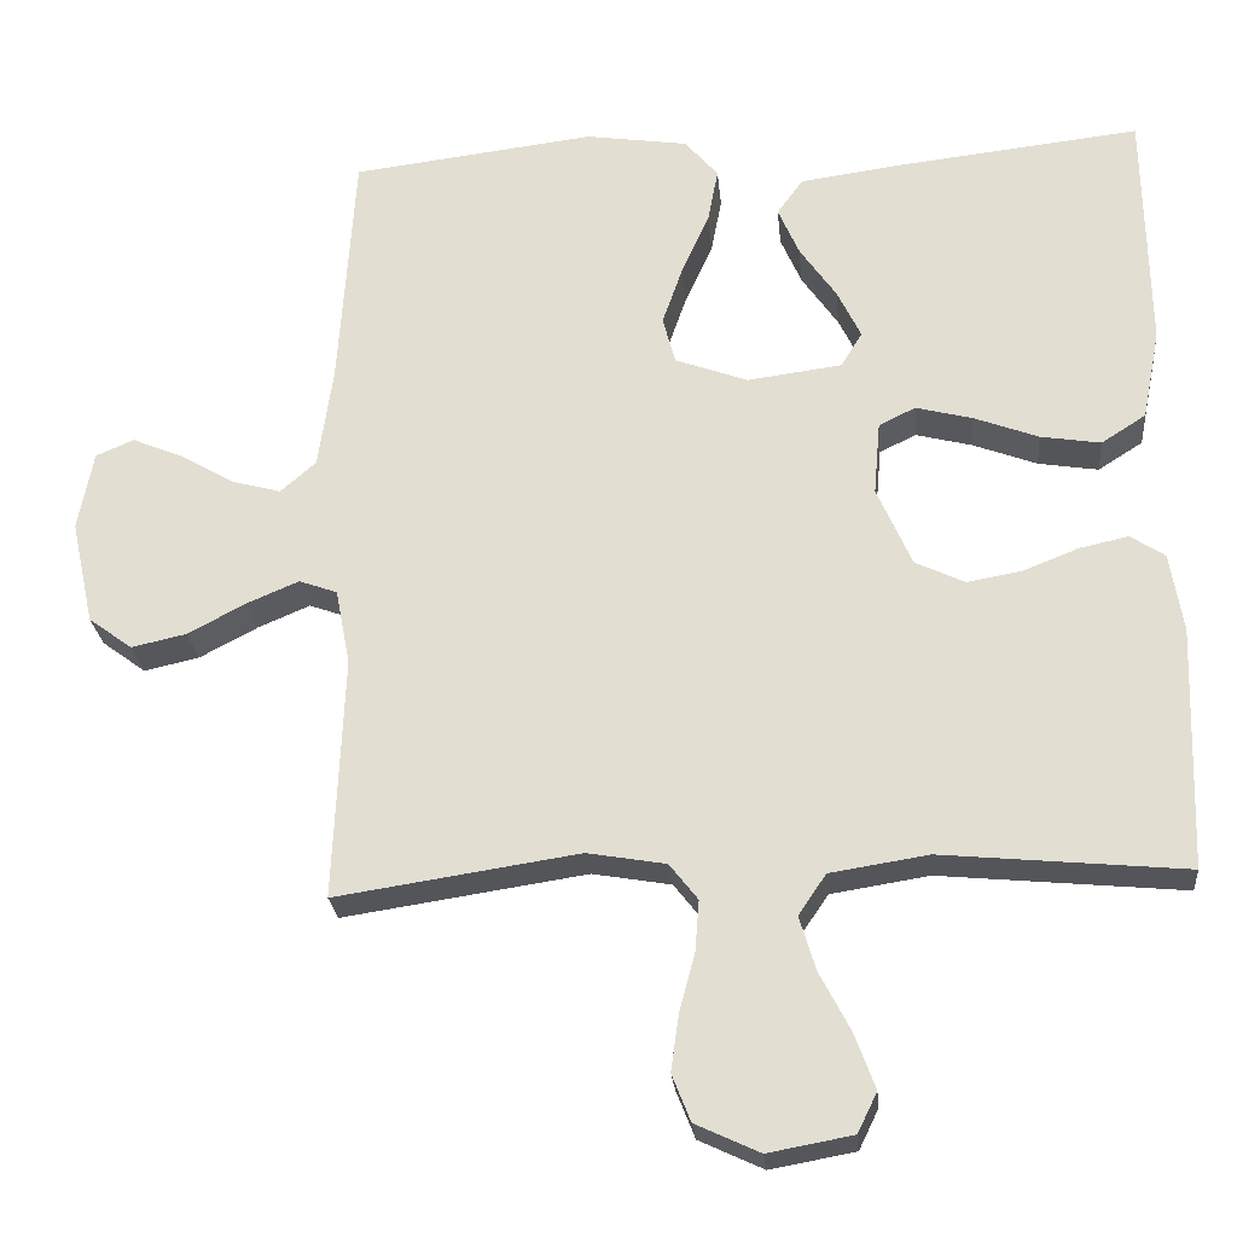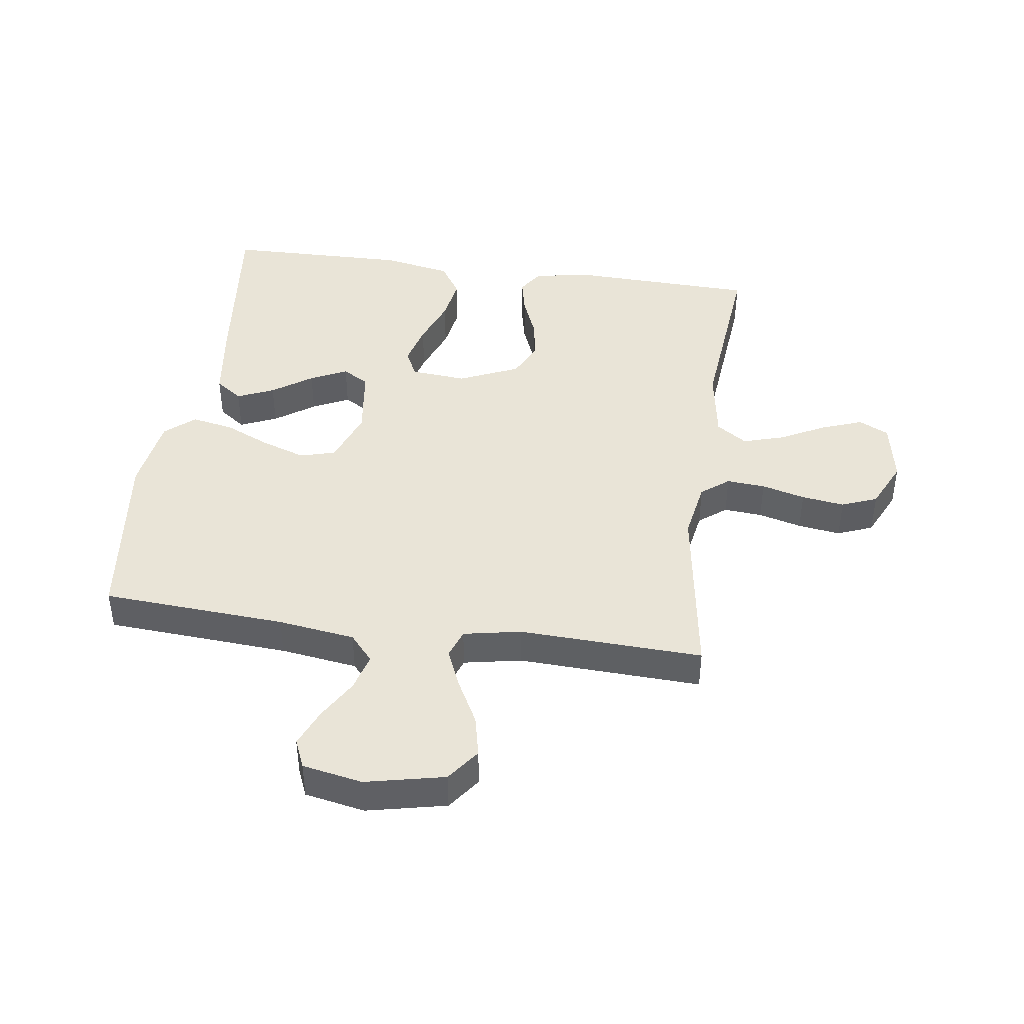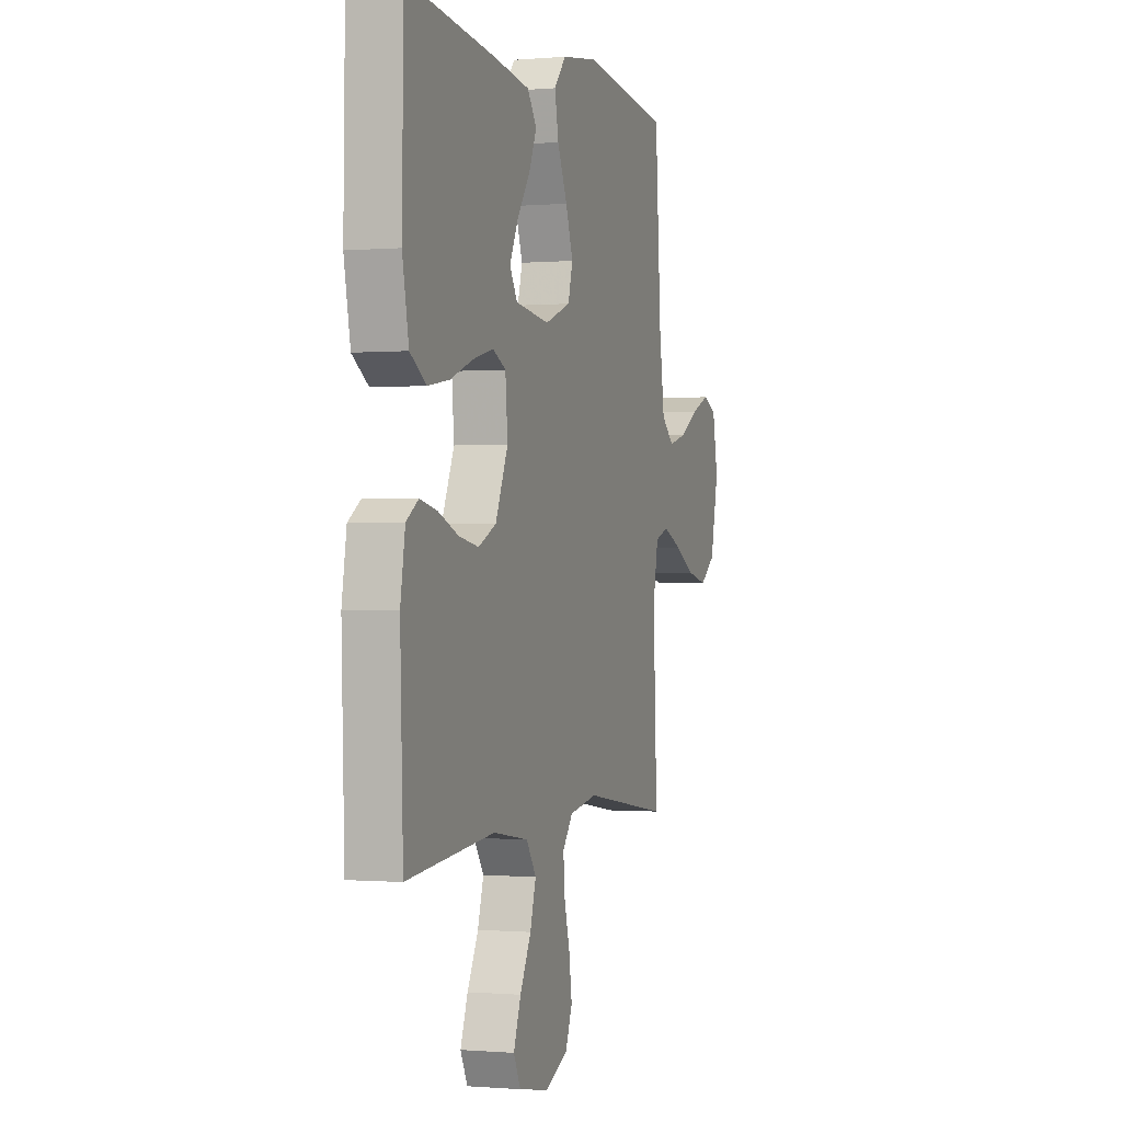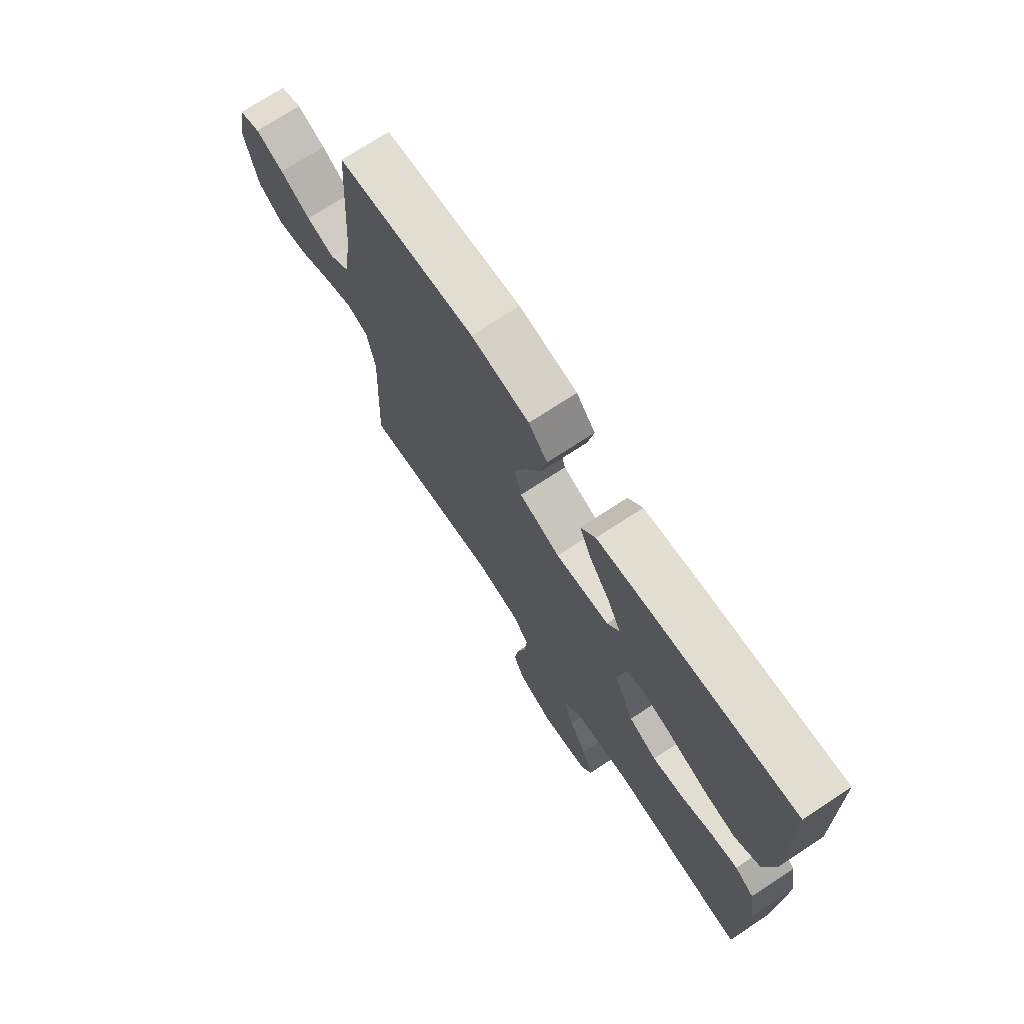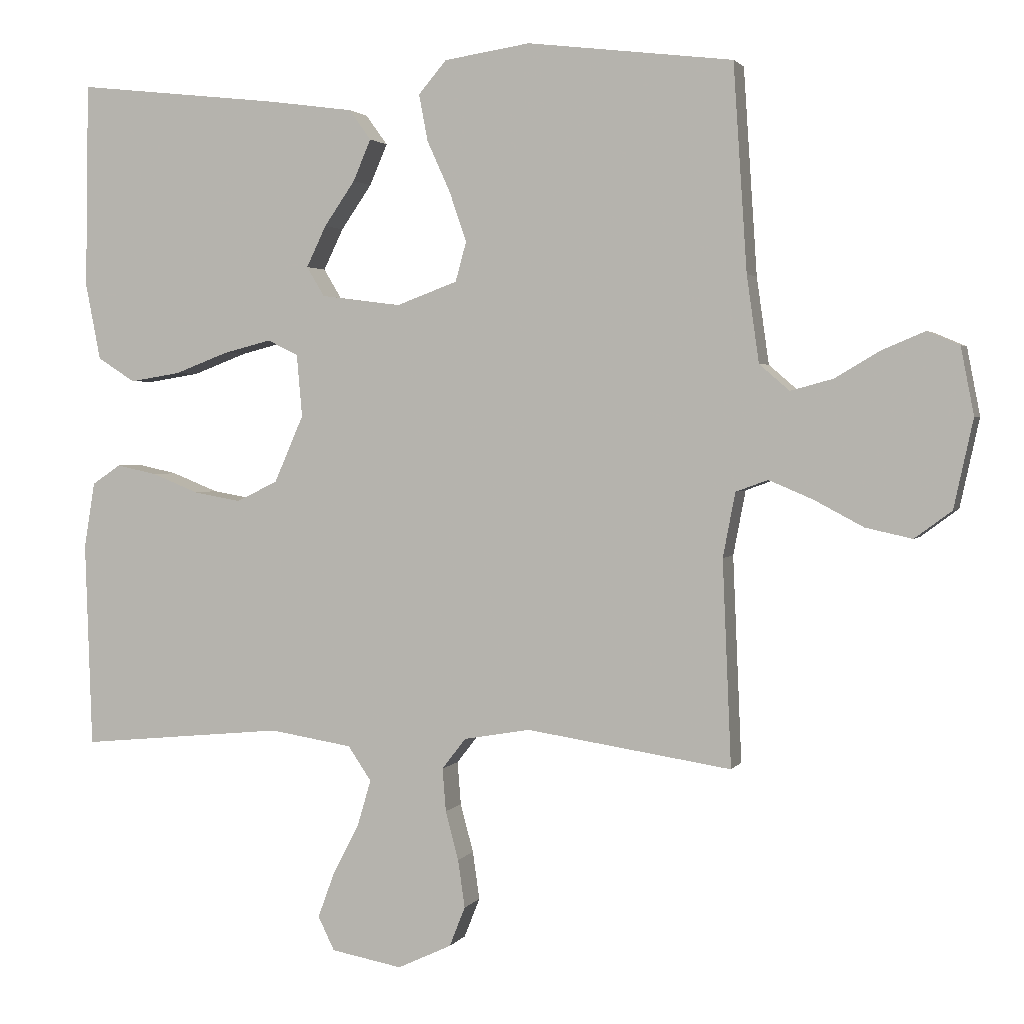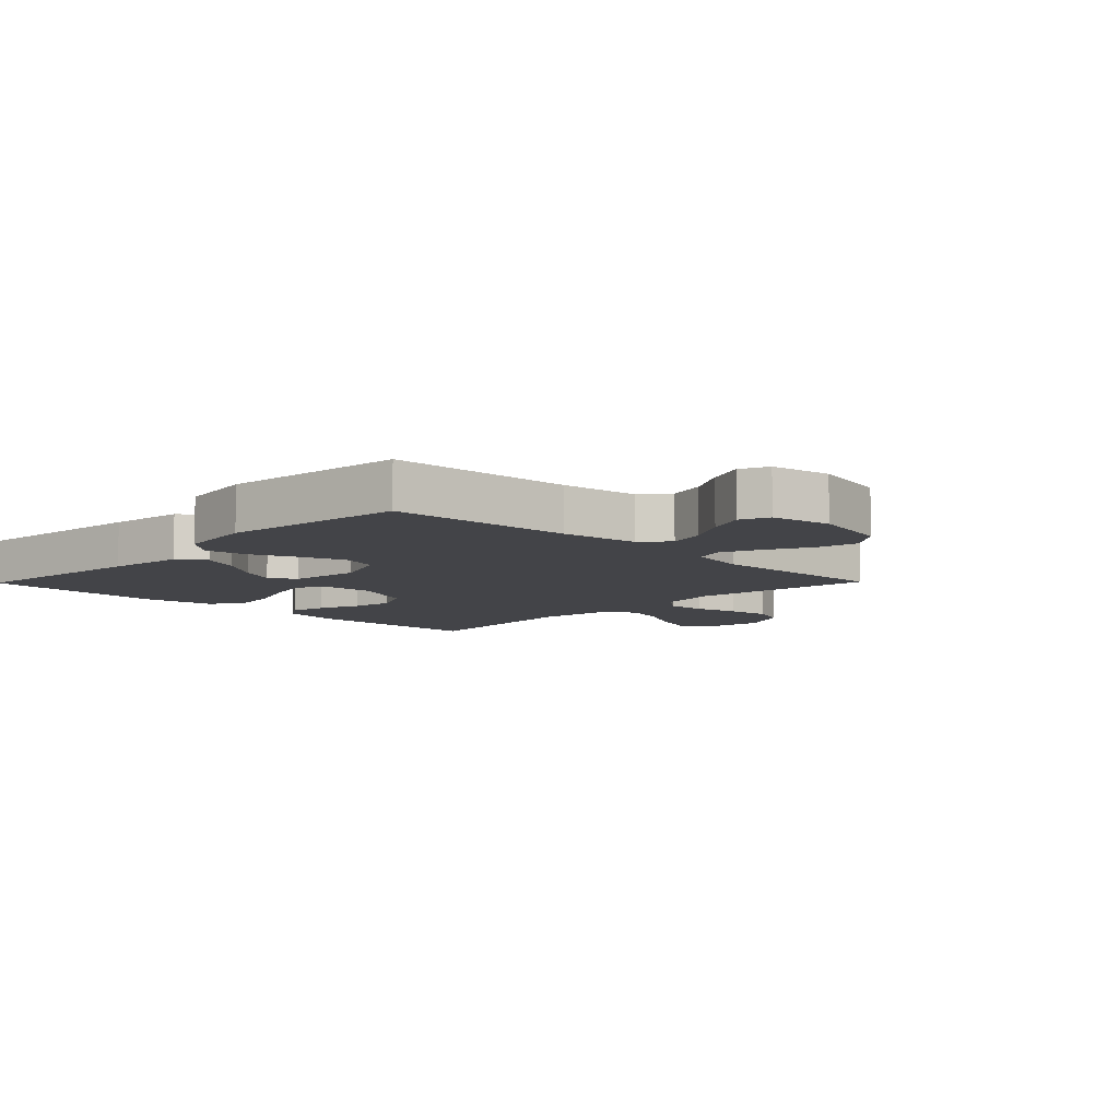
<metadata>
{"format":"obj","ext":"obj","renderer":"f3d","projection":"perspective","resolution":1024,"background":"white","views":[{"elev":-25.1,"azim":-174.6,"up":"+Z"},{"elev":43.0,"azim":97.9,"up":"+Y"},{"elev":-0.5,"azim":-71.8,"up":"+Z"},{"elev":72.5,"azim":-123.3,"up":"+Z"},{"elev":2.3,"azim":17.2,"up":"+Z"},{"elev":-8.3,"azim":45.6,"up":"+Y"}]}
</metadata>
<code>
v 0.5 0.07 -0.5
v 0.2 0.07 -0.455
v 0.103 0.07 -0.472
v 0.068 0.07 -0.517
v 0.073 0.07 -0.58
v 0.092 0.07 -0.651
v 0.102 0.07 -0.721
v 0.079 0.07 -0.779
v 0 0.07 -0.816
v -0.104 0.07 -0.797
v -0.128 0.07 -0.748
v -0.103 0.07 -0.68
v -0.065 0.07 -0.607
v -0.045 0.07 -0.54
v -0.079 0.07 -0.49
v -0.2 0.07 -0.471
v -0.5 0.07 -0.5
v -0.51 0.07 -0.2
v -0.494 0.07 -0.103
v -0.452 0.07 -0.075
v -0.392 0.07 -0.088
v -0.324 0.07 -0.115
v -0.256 0.07 -0.127
v -0.195 0.07 -0.098
v -0.152 0.07 0
v -0.16 0.07 0.091
v -0.205 0.07 0.113
v -0.275 0.07 0.095
v -0.354 0.07 0.065
v -0.428 0.07 0.053
v -0.483 0.07 0.088
v -0.505 0.07 0.2
v -0.5 0.07 0.5
v -0.2 0.07 0.467
v -0.075 0.07 0.45
v -0.043 0.07 0.406
v -0.069 0.07 0.346
v -0.114 0.07 0.281
v -0.143 0.07 0.221
v -0.117 0.07 0.178
v 0 0.07 0.163
v 0.089 0.07 0.196
v 0.105 0.07 0.254
v 0.08 0.07 0.326
v 0.046 0.07 0.401
v 0.033 0.07 0.469
v 0.074 0.07 0.517
v 0.2 0.07 0.536
v 0.5 0.07 0.5
v 0.52 0.07 0.2
v 0.538 0.07 0.074
v 0.582 0.07 0.036
v 0.644 0.07 0.053
v 0.71 0.07 0.092
v 0.772 0.07 0.118
v 0.819 0.07 0.098
v 0.838 0.07 0
v 0.81 0.07 -0.129
v 0.756 0.07 -0.169
v 0.688 0.07 -0.154
v 0.616 0.07 -0.116
v 0.552 0.07 -0.089
v 0.505 0.07 -0.106
v 0.487 0.07 -0.2
v 0.5 0 -0.5
v 0.2 0 -0.455
v 0.103 0 -0.472
v 0.068 0 -0.517
v 0.073 0 -0.58
v 0.092 0 -0.651
v 0.102 0 -0.721
v 0.079 0 -0.779
v 0 0 -0.816
v -0.104 0 -0.797
v -0.128 0 -0.748
v -0.103 0 -0.68
v -0.065 0 -0.607
v -0.045 0 -0.54
v -0.079 0 -0.49
v -0.2 0 -0.471
v -0.5 0 -0.5
v -0.51 0 -0.2
v -0.494 0 -0.103
v -0.452 0 -0.075
v -0.392 0 -0.088
v -0.324 0 -0.115
v -0.256 0 -0.127
v -0.195 0 -0.098
v -0.152 0 0
v -0.16 0 0.091
v -0.205 0 0.113
v -0.275 0 0.095
v -0.354 0 0.065
v -0.428 0 0.053
v -0.483 0 0.088
v -0.505 0 0.2
v -0.5 0 0.5
v -0.2 0 0.467
v -0.075 0 0.45
v -0.043 0 0.406
v -0.069 0 0.346
v -0.114 0 0.281
v -0.143 0 0.221
v -0.117 0 0.178
v 0 0 0.163
v 0.089 0 0.196
v 0.105 0 0.254
v 0.08 0 0.326
v 0.046 0 0.401
v 0.033 0 0.469
v 0.074 0 0.517
v 0.2 0 0.536
v 0.5 0 0.5
v 0.52 0 0.2
v 0.538 0 0.074
v 0.582 0 0.036
v 0.644 0 0.053
v 0.71 0 0.092
v 0.772 0 0.118
v 0.819 0 0.098
v 0.838 0 0
v 0.81 0 -0.129
v 0.756 0 -0.169
v 0.688 0 -0.154
v 0.616 0 -0.116
v 0.552 0 -0.089
v 0.505 0 -0.106
v 0.487 0 -0.2
f 58 59 60 61
f 58 61 62
f 57 58 62
f 56 57 62
f 53 54 55 56
f 52 53 56 62
f 51 52 62 63
f 47 48 49 50
f 44 45 46 47
f 43 44 47 50
f 42 43 50 51
f 35 36 37 38
f 35 38 39
f 34 35 39
f 33 34 39
f 32 33 39 40
f 28 29 30 31
f 27 28 31 32
f 19 20 21 22
f 19 22 23
f 16 17 18 19
f 15 16 19 23
f 14 15 23 24
f 10 11 12 13
f 10 13 14
f 9 10 14
f 8 9 14
f 5 6 7 8
f 4 5 8 14
f 3 4 14 24
f 64 1 2
f 41 42 51 63
f 27 32 40 41
f 26 27 41 63
f 25 26 63 64
f 24 25 64
f 2 3 24 64
f 125 124 123 122
f 126 125 122
f 126 122 121
f 126 121 120
f 120 119 118 117
f 126 120 117 116
f 127 126 116 115
f 114 113 112 111
f 111 110 109 108
f 114 111 108 107
f 115 114 107 106
f 102 101 100 99
f 103 102 99
f 103 99 98
f 103 98 97
f 104 103 97 96
f 95 94 93 92
f 96 95 92 91
f 86 85 84 83
f 87 86 83
f 83 82 81 80
f 87 83 80 79
f 88 87 79 78
f 77 76 75 74
f 78 77 74
f 78 74 73
f 78 73 72
f 72 71 70 69
f 78 72 69 68
f 88 78 68 67
f 66 65 128
f 127 115 106 105
f 105 104 96 91
f 127 105 91 90
f 128 127 90 89
f 128 89 88
f 128 88 67 66
f 1 65 66 2
f 2 66 67 3
f 3 67 68 4
f 4 68 69 5
f 5 69 70 6
f 6 70 71 7
f 7 71 72 8
f 8 72 73 9
f 9 73 74 10
f 10 74 75 11
f 11 75 76 12
f 12 76 77 13
f 13 77 78 14
f 14 78 79 15
f 15 79 80 16
f 16 80 81 17
f 17 81 82 18
f 18 82 83 19
f 19 83 84 20
f 20 84 85 21
f 21 85 86 22
f 22 86 87 23
f 23 87 88 24
f 24 88 89 25
f 25 89 90 26
f 26 90 91 27
f 27 91 92 28
f 28 92 93 29
f 29 93 94 30
f 30 94 95 31
f 31 95 96 32
f 32 96 97 33
f 33 97 98 34
f 34 98 99 35
f 35 99 100 36
f 36 100 101 37
f 37 101 102 38
f 38 102 103 39
f 39 103 104 40
f 40 104 105 41
f 41 105 106 42
f 42 106 107 43
f 43 107 108 44
f 44 108 109 45
f 45 109 110 46
f 46 110 111 47
f 47 111 112 48
f 48 112 113 49
f 49 113 114 50
f 50 114 115 51
f 51 115 116 52
f 52 116 117 53
f 53 117 118 54
f 54 118 119 55
f 55 119 120 56
f 56 120 121 57
f 57 121 122 58
f 58 122 123 59
f 59 123 124 60
f 60 124 125 61
f 61 125 126 62
f 62 126 127 63
f 63 127 128 64
f 64 128 65 1

</code>
